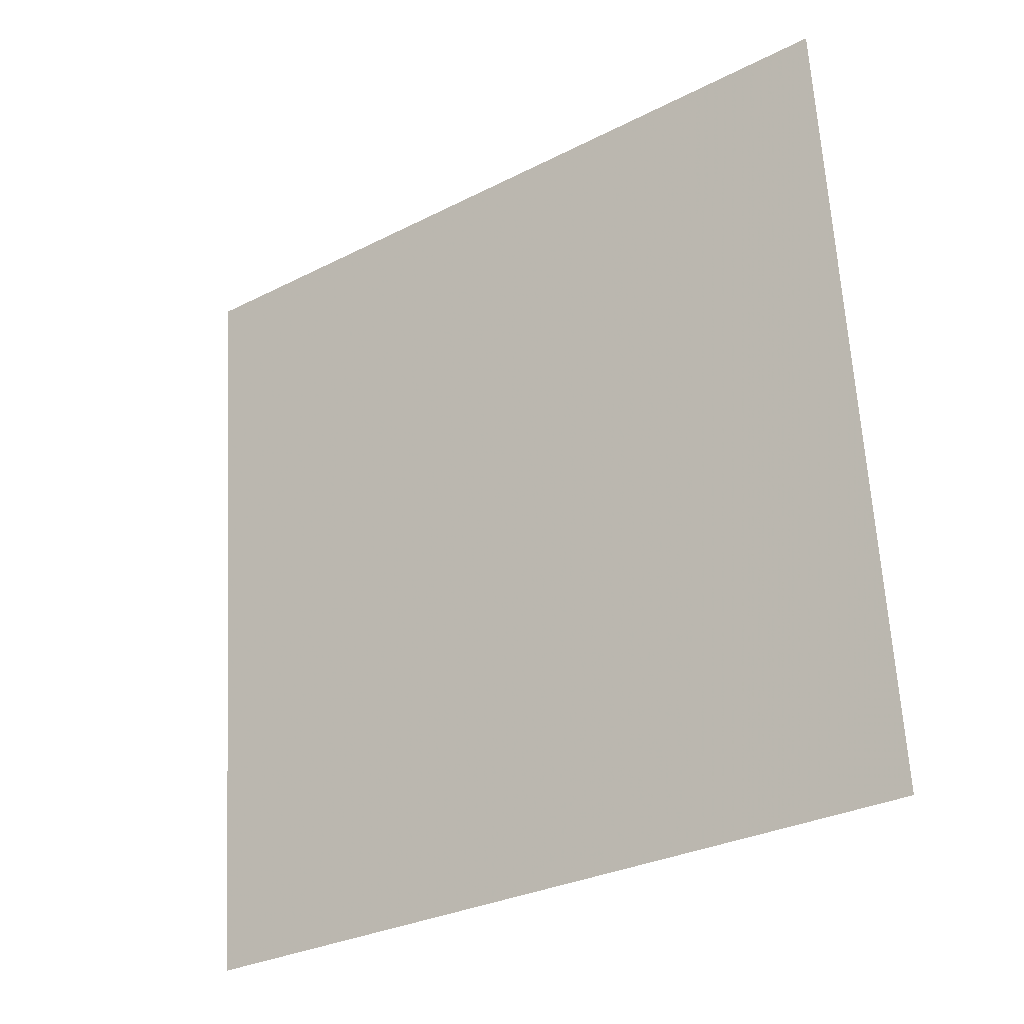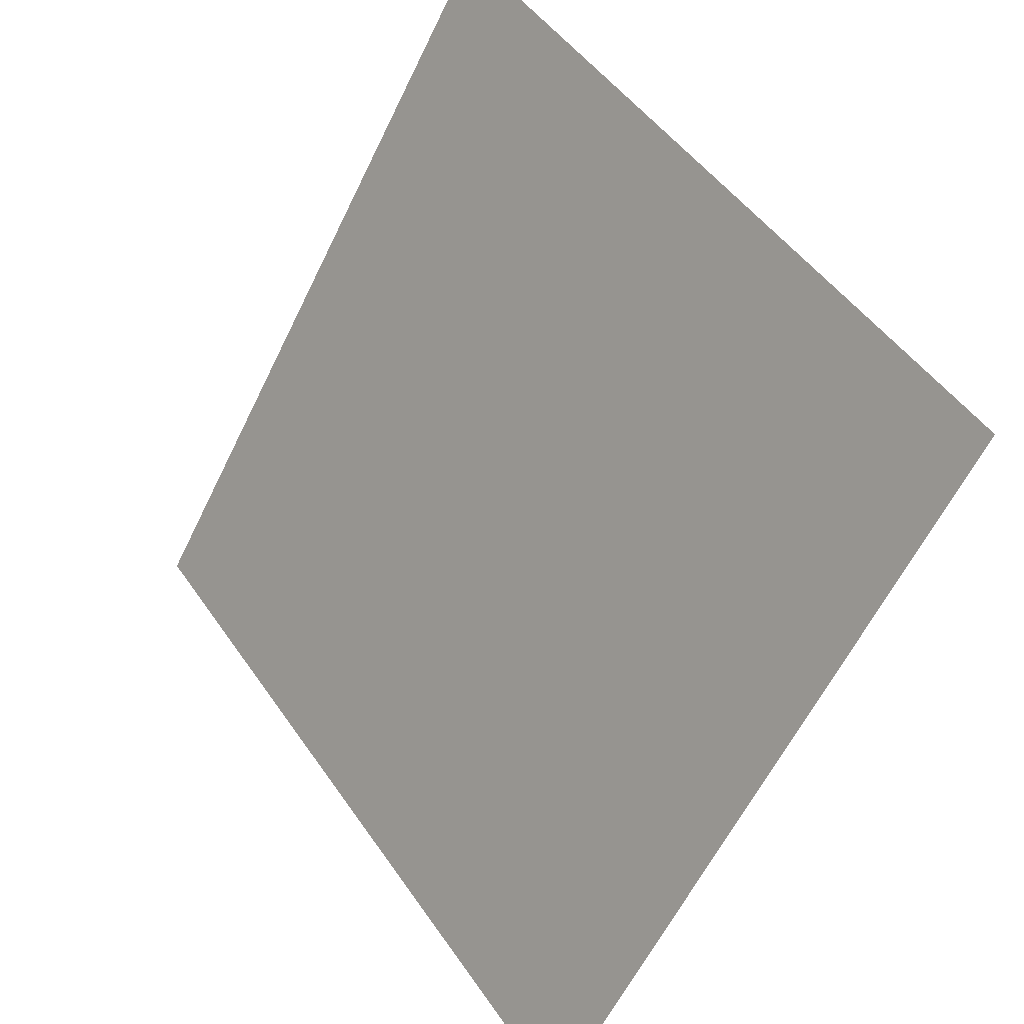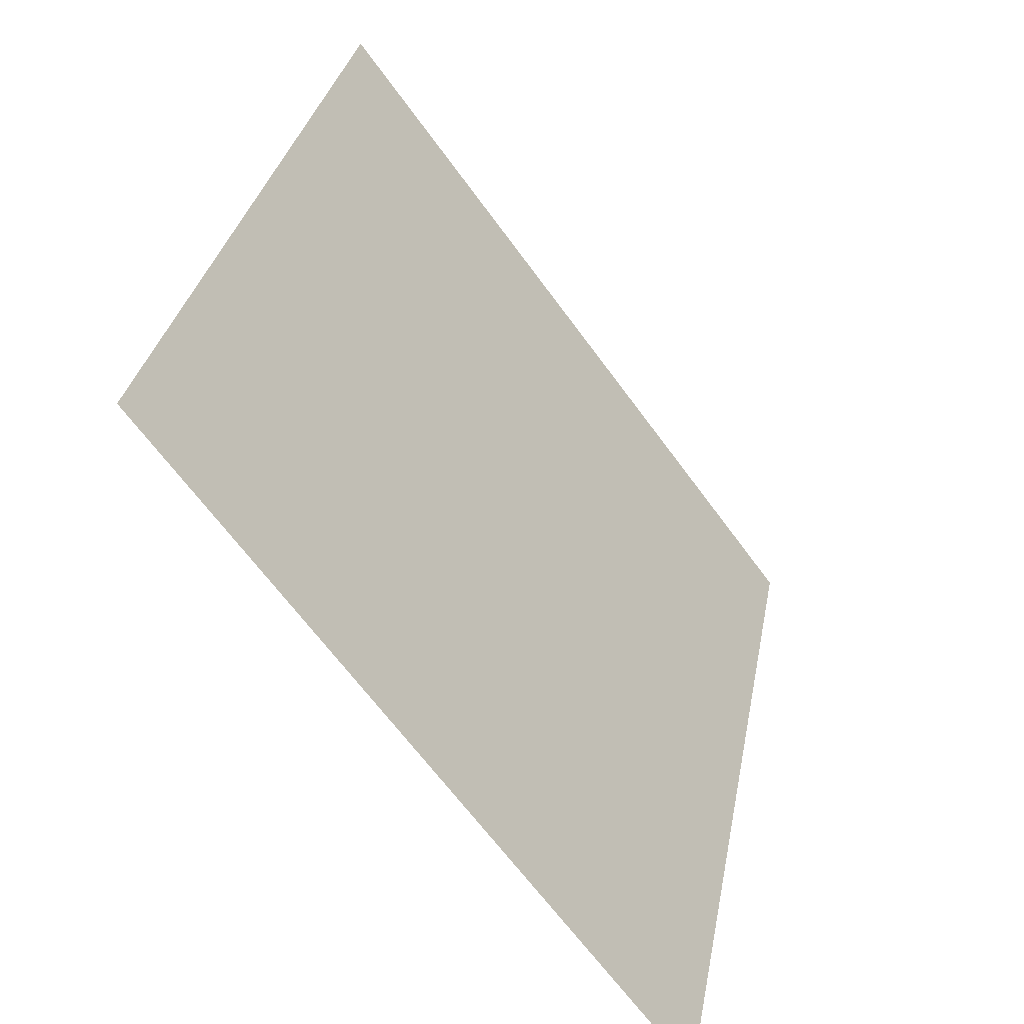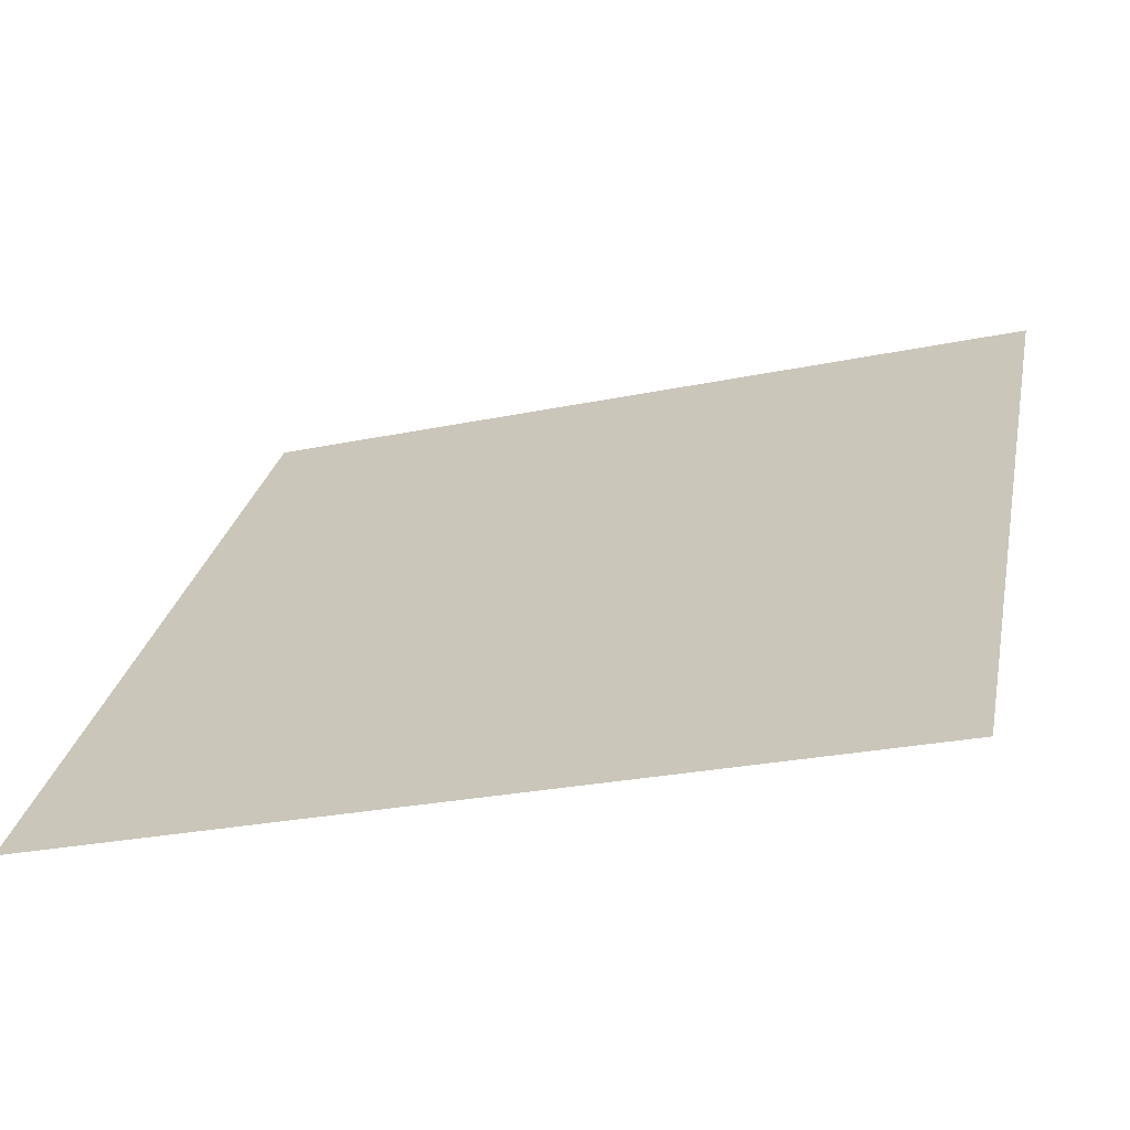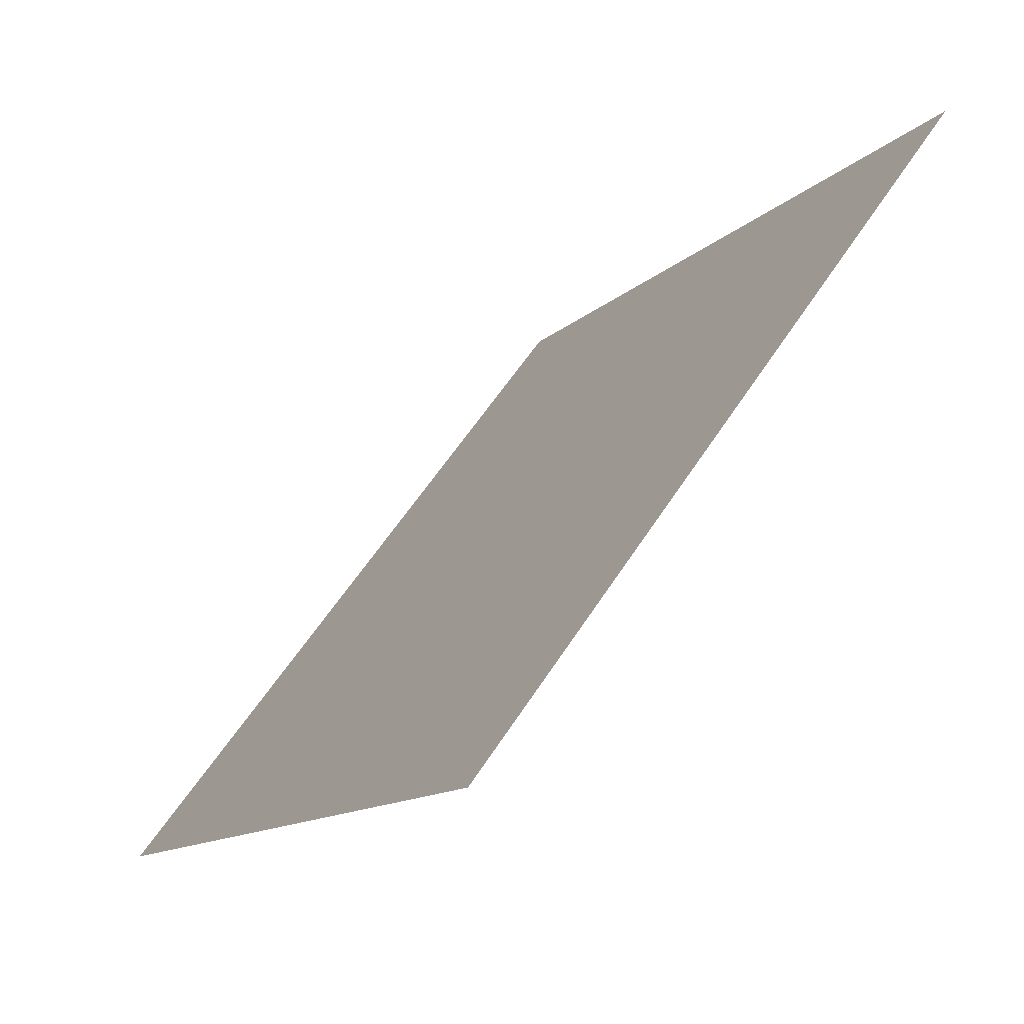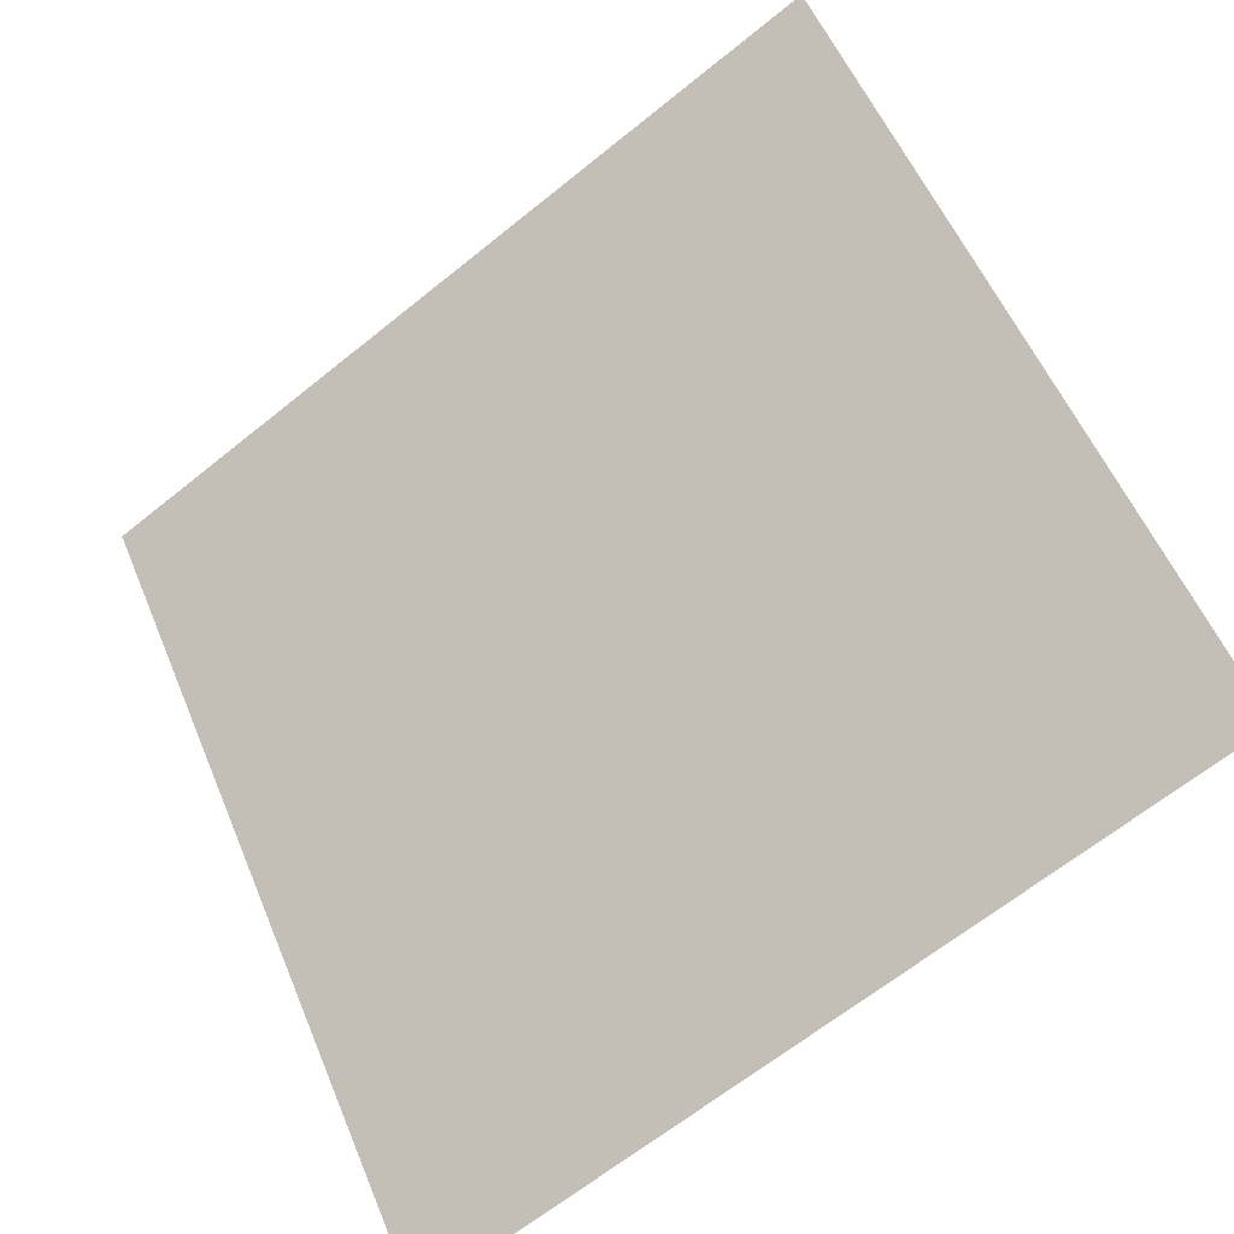
<metadata>
{"format":"obj","ext":"obj","renderer":"f3d","projection":"perspective","resolution":1024,"background":"white","views":[{"elev":65.7,"azim":-92.7,"up":"+Y"},{"elev":-59.8,"azim":-117.2,"up":"+Z"},{"elev":32.7,"azim":-80.9,"up":"+Z"},{"elev":-27.9,"azim":16.9,"up":"+Z"},{"elev":-13.4,"azim":61.7,"up":"+Z"},{"elev":-64.6,"azim":-142.3,"up":"+Z"}]}
</metadata>
<code>
v 0.0271 0.5926 0.2493
v 0.02054 0.5928 0.2494
v 0.02066 0.5967 0.2546
v 0.02722 0.5966 0.2546
f 4 3 2 1

</code>
